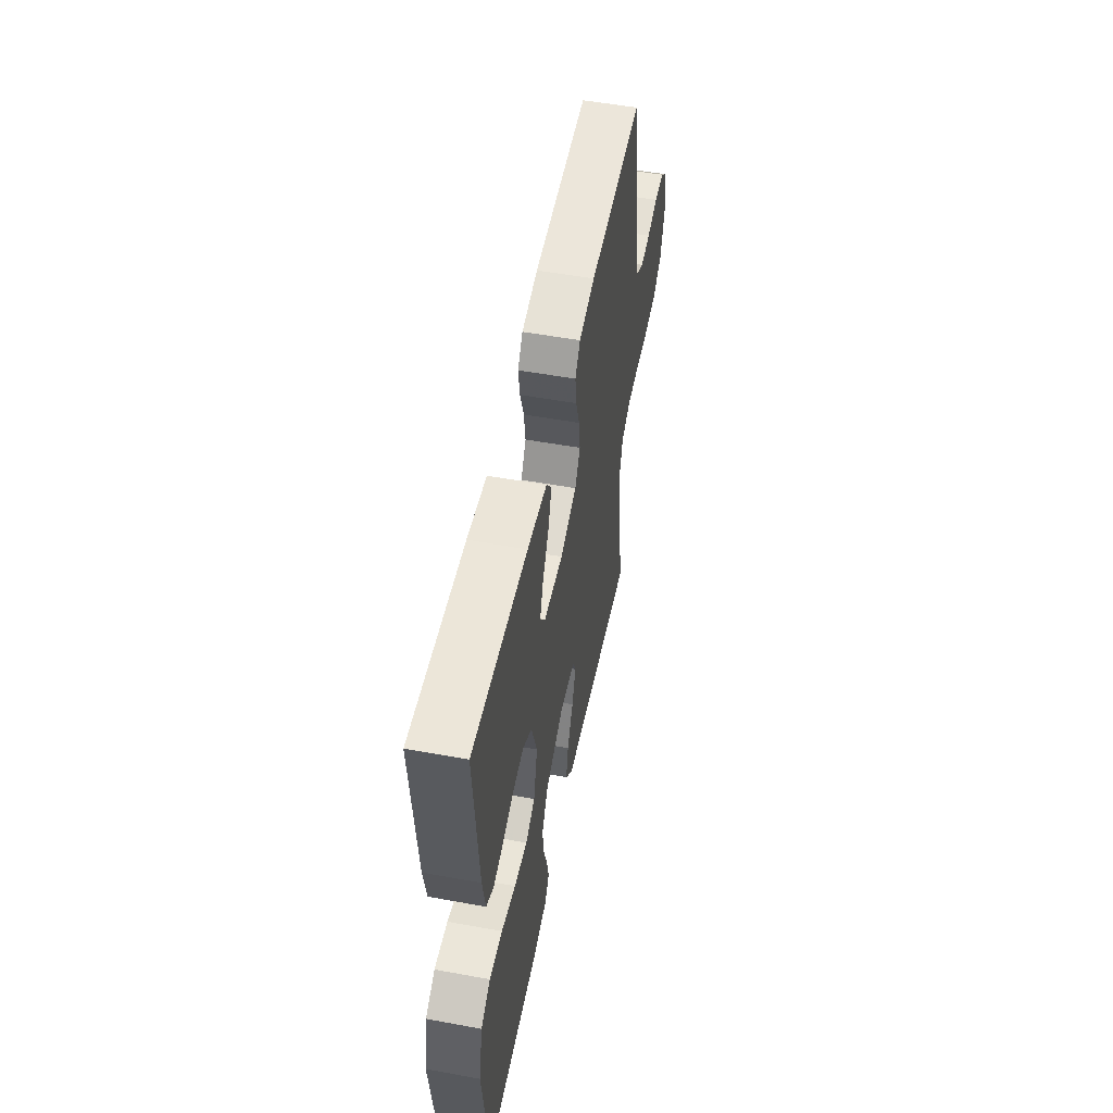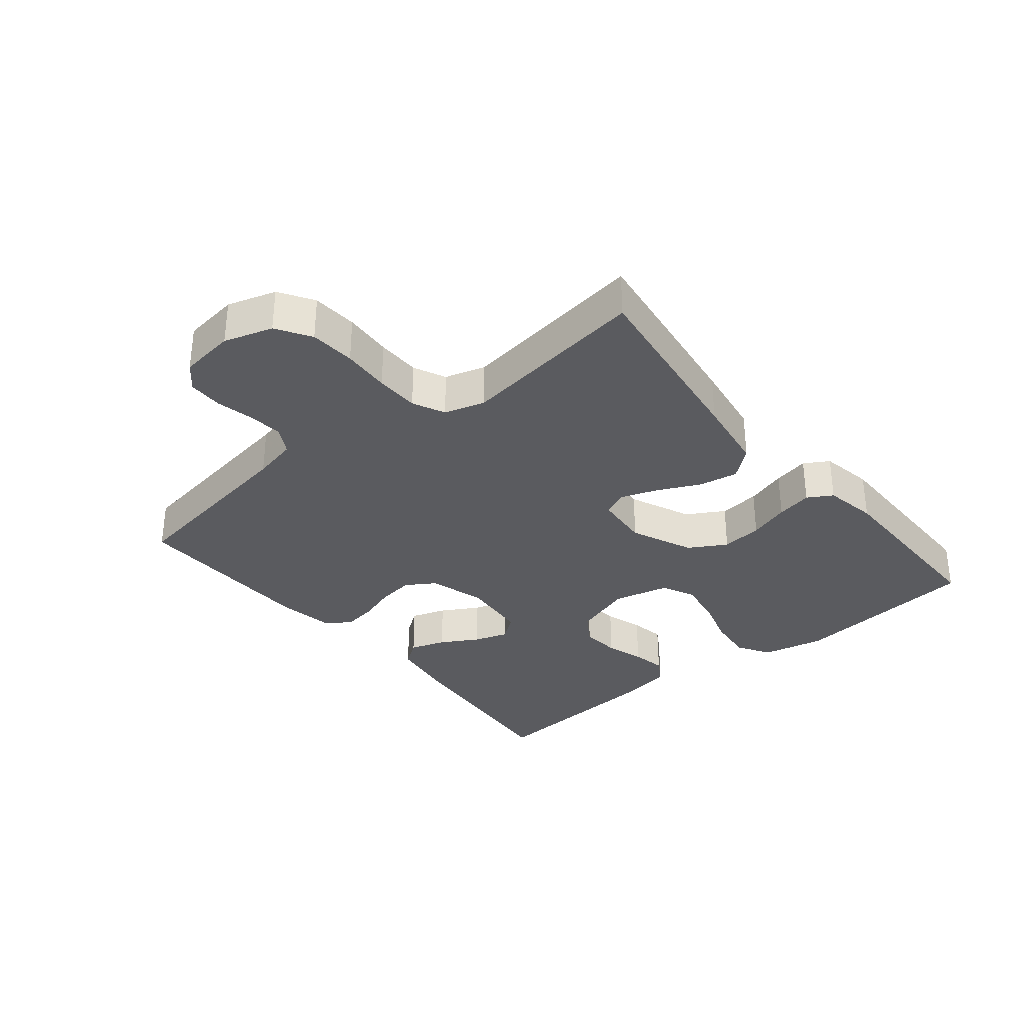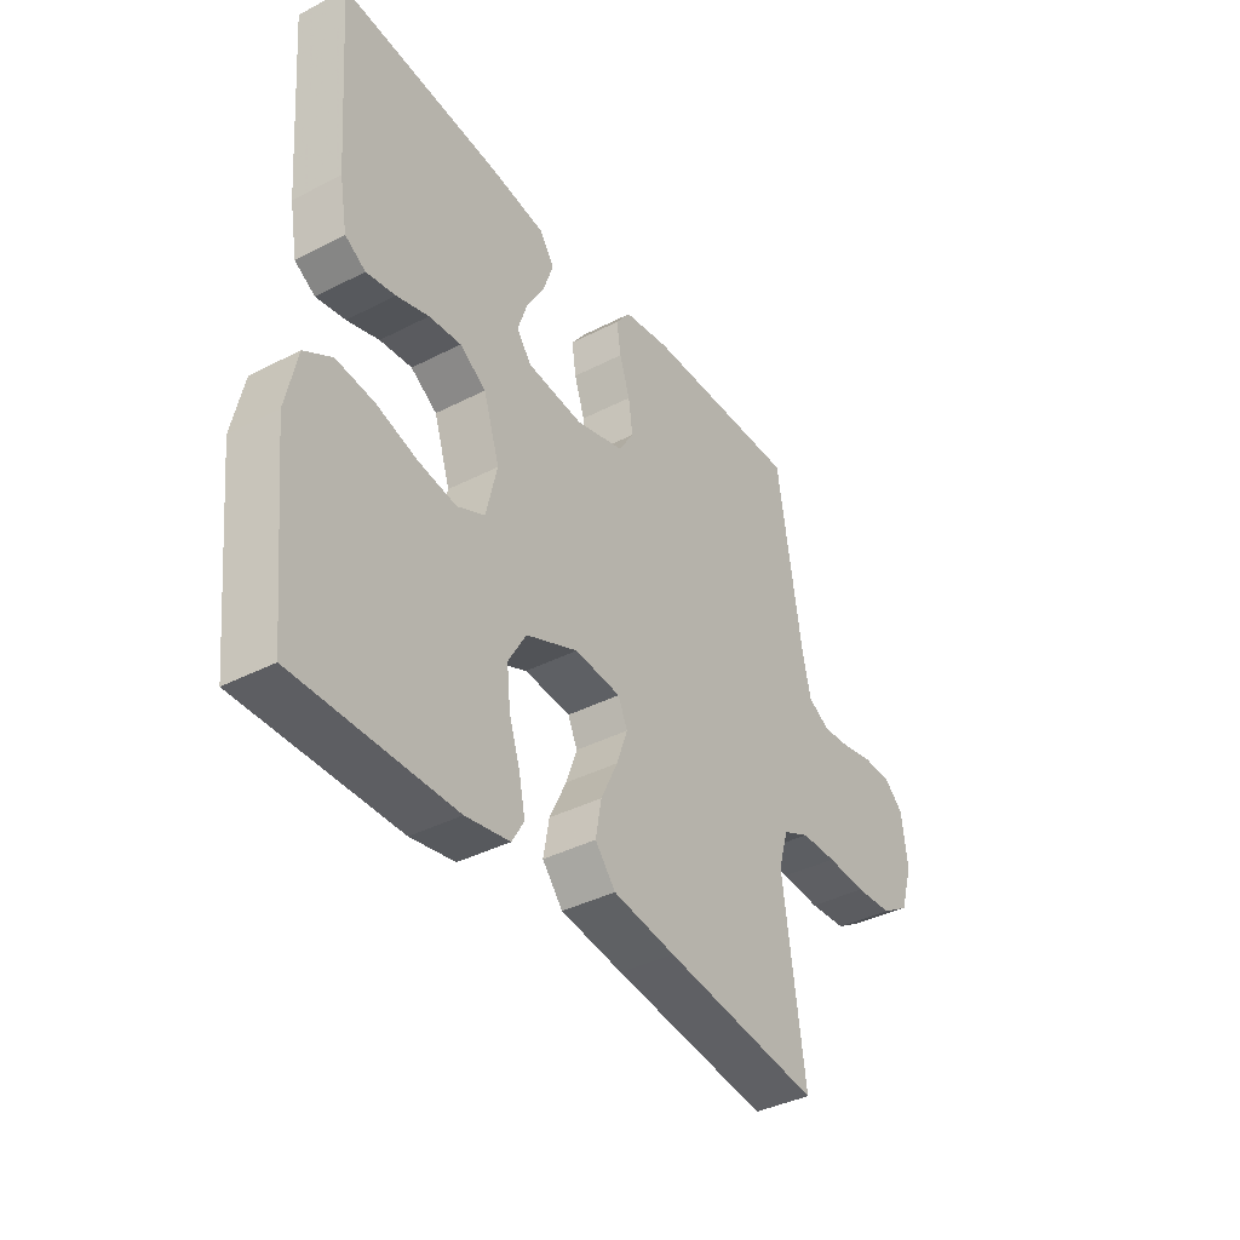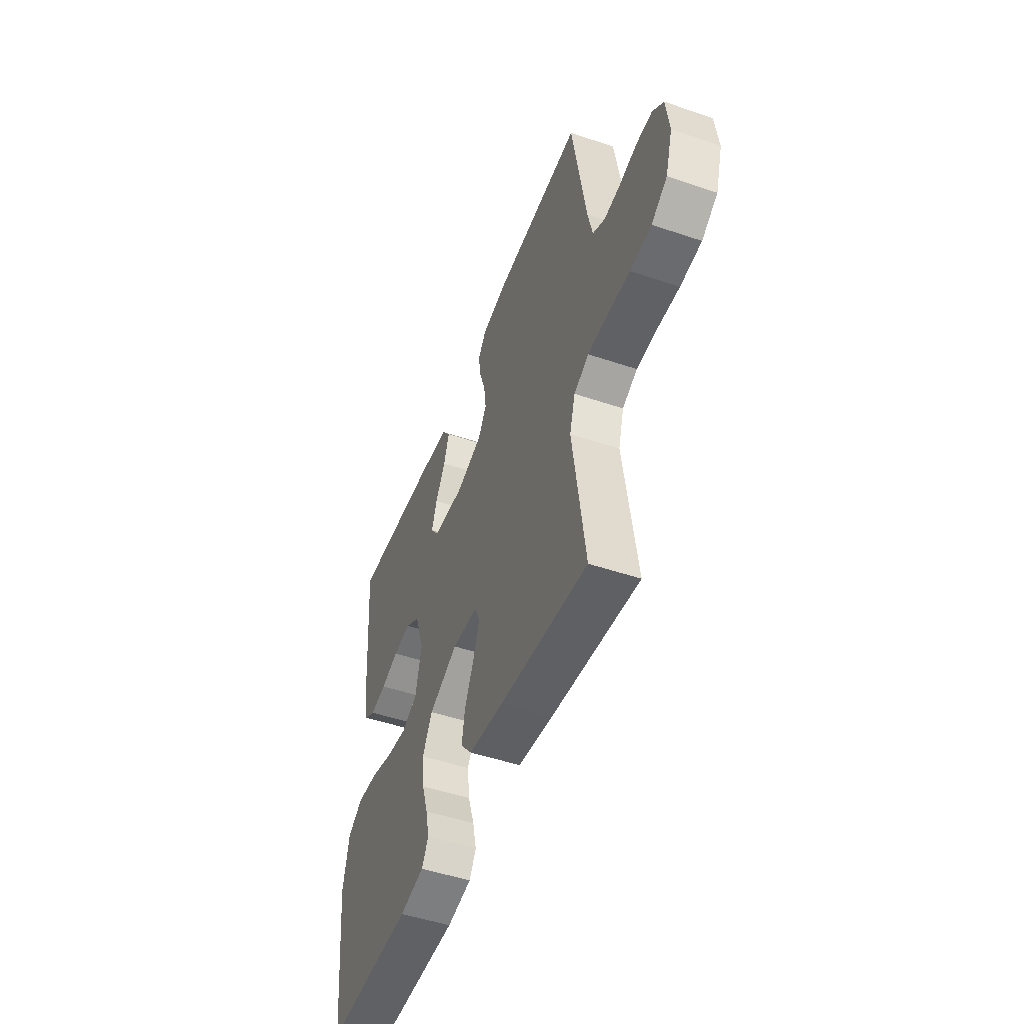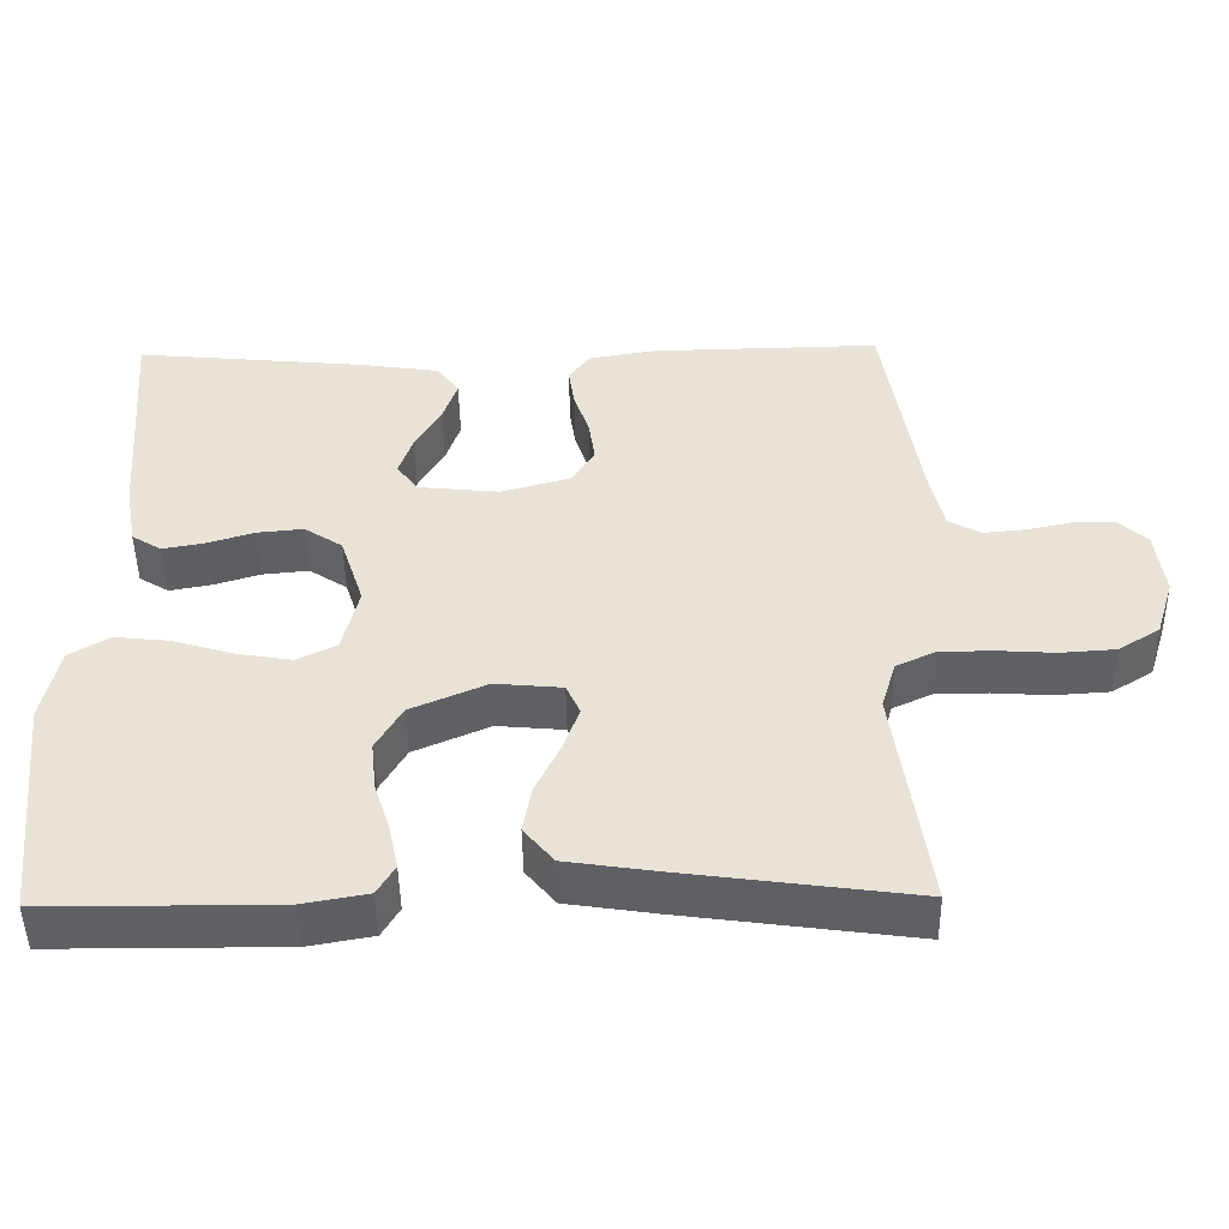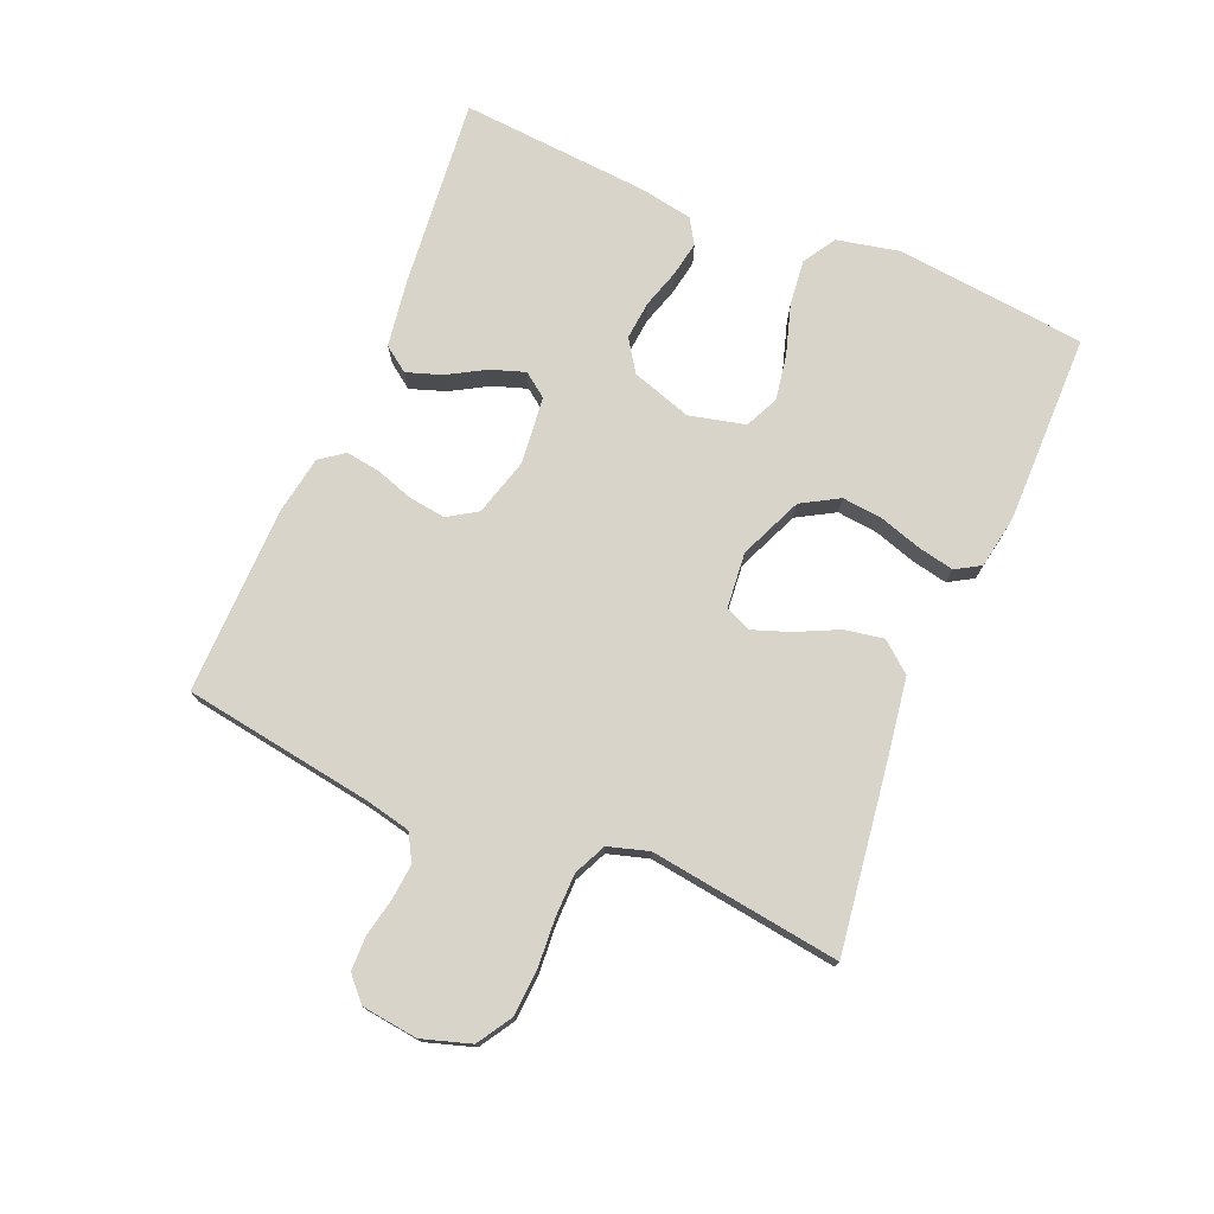
<metadata>
{"format":"obj","ext":"obj","renderer":"f3d","projection":"perspective","resolution":1024,"background":"white","views":[{"elev":53.0,"azim":-78.9,"up":"+Z"},{"elev":-32.9,"azim":129.3,"up":"+Y"},{"elev":-38.7,"azim":-57.0,"up":"+Z"},{"elev":-49.5,"azim":69.5,"up":"+Z"},{"elev":-47.8,"azim":0.9,"up":"+Z"},{"elev":75.1,"azim":112.7,"up":"+Y"}]}
</metadata>
<code>
v -0.5 0.07 0.5
v -0.2 0.07 0.471
v -0.093 0.07 0.455
v -0.064 0.07 0.415
v -0.083 0.07 0.359
v -0.117 0.07 0.3
v -0.135 0.07 0.246
v -0.107 0.07 0.208
v 0 0.07 0.197
v 0.091 0.07 0.223
v 0.12 0.07 0.269
v 0.112 0.07 0.327
v 0.092 0.07 0.387
v 0.084 0.07 0.441
v 0.112 0.07 0.479
v 0.2 0.07 0.494
v 0.5 0.07 0.5
v 0.547 0.07 0.2
v 0.563 0.07 0.129
v 0.605 0.07 0.105
v 0.66 0.07 0.11
v 0.721 0.07 0.123
v 0.775 0.07 0.122
v 0.812 0.07 0.088
v 0.823 0.07 0
v 0.799 0.07 -0.077
v 0.745 0.07 -0.111
v 0.673 0.07 -0.116
v 0.597 0.07 -0.111
v 0.528 0.07 -0.112
v 0.477 0.07 -0.136
v 0.458 0.07 -0.2
v 0.5 0.07 -0.5
v 0.2 0.07 -0.459
v 0.081 0.07 -0.441
v 0.042 0.07 -0.394
v 0.053 0.07 -0.332
v 0.085 0.07 -0.265
v 0.106 0.07 -0.206
v 0.088 0.07 -0.166
v 0 0.07 -0.158
v -0.099 0.07 -0.201
v -0.133 0.07 -0.26
v -0.126 0.07 -0.325
v -0.105 0.07 -0.39
v -0.093 0.07 -0.447
v -0.116 0.07 -0.486
v -0.2 0.07 -0.501
v -0.5 0.07 -0.5
v -0.533 0.07 -0.2
v -0.512 0.07 -0.101
v -0.46 0.07 -0.069
v -0.388 0.07 -0.077
v -0.309 0.07 -0.101
v -0.237 0.07 -0.113
v -0.185 0.07 -0.088
v -0.164 0.07 0
v -0.195 0.07 0.095
v -0.245 0.07 0.128
v -0.306 0.07 0.122
v -0.367 0.07 0.103
v -0.422 0.07 0.093
v -0.461 0.07 0.117
v -0.476 0.07 0.2
v -0.5 0 0.5
v -0.2 0 0.471
v -0.093 0 0.455
v -0.064 0 0.415
v -0.083 0 0.359
v -0.117 0 0.3
v -0.135 0 0.246
v -0.107 0 0.208
v 0 0 0.197
v 0.091 0 0.223
v 0.12 0 0.269
v 0.112 0 0.327
v 0.092 0 0.387
v 0.084 0 0.441
v 0.112 0 0.479
v 0.2 0 0.494
v 0.5 0 0.5
v 0.547 0 0.2
v 0.563 0 0.129
v 0.605 0 0.105
v 0.66 0 0.11
v 0.721 0 0.123
v 0.775 0 0.122
v 0.812 0 0.088
v 0.823 0 0
v 0.799 0 -0.077
v 0.745 0 -0.111
v 0.673 0 -0.116
v 0.597 0 -0.111
v 0.528 0 -0.112
v 0.477 0 -0.136
v 0.458 0 -0.2
v 0.5 0 -0.5
v 0.2 0 -0.459
v 0.081 0 -0.441
v 0.042 0 -0.394
v 0.053 0 -0.332
v 0.085 0 -0.265
v 0.106 0 -0.206
v 0.088 0 -0.166
v 0 0 -0.158
v -0.099 0 -0.201
v -0.133 0 -0.26
v -0.126 0 -0.325
v -0.105 0 -0.39
v -0.093 0 -0.447
v -0.116 0 -0.486
v -0.2 0 -0.501
v -0.5 0 -0.5
v -0.533 0 -0.2
v -0.512 0 -0.101
v -0.46 0 -0.069
v -0.388 0 -0.077
v -0.309 0 -0.101
v -0.237 0 -0.113
v -0.185 0 -0.088
v -0.164 0 0
v -0.195 0 0.095
v -0.245 0 0.128
v -0.306 0 0.122
v -0.367 0 0.103
v -0.422 0 0.093
v -0.461 0 0.117
v -0.476 0 0.2
f 60 61 62 63
f 59 60 63 64
f 51 52 53 54
f 51 54 55
f 50 51 55
f 49 50 55
f 48 49 55 56
f 44 45 46 47
f 43 44 47 48
f 35 36 37 38
f 35 38 39
f 32 33 34 35
f 31 32 35 39
f 30 31 39 40
f 26 27 28 29
f 26 29 30
f 21 22 23 24
f 20 21 24 25
f 15 16 17 18
f 15 18 19
f 12 13 14 15
f 11 12 15 19
f 10 11 19 20
f 3 4 5 6
f 3 6 7
f 2 3 7
f 59 64 1 2
f 58 59 2 7
f 57 58 7 8
f 43 48 56 57
f 42 43 57 8
f 41 42 8 9
f 26 30 40 41
f 20 25 26 41
f 9 10 20 41
f 127 126 125 124
f 128 127 124 123
f 118 117 116 115
f 119 118 115
f 119 115 114
f 119 114 113
f 120 119 113 112
f 111 110 109 108
f 112 111 108 107
f 102 101 100 99
f 103 102 99
f 99 98 97 96
f 103 99 96 95
f 104 103 95 94
f 93 92 91 90
f 94 93 90
f 88 87 86 85
f 89 88 85 84
f 82 81 80 79
f 83 82 79
f 79 78 77 76
f 83 79 76 75
f 84 83 75 74
f 70 69 68 67
f 71 70 67
f 71 67 66
f 66 65 128 123
f 71 66 123 122
f 72 71 122 121
f 121 120 112 107
f 72 121 107 106
f 73 72 106 105
f 105 104 94 90
f 105 90 89 84
f 105 84 74 73
f 1 65 66 2
f 2 66 67 3
f 3 67 68 4
f 4 68 69 5
f 5 69 70 6
f 6 70 71 7
f 7 71 72 8
f 8 72 73 9
f 9 73 74 10
f 10 74 75 11
f 11 75 76 12
f 12 76 77 13
f 13 77 78 14
f 14 78 79 15
f 15 79 80 16
f 16 80 81 17
f 17 81 82 18
f 18 82 83 19
f 19 83 84 20
f 20 84 85 21
f 21 85 86 22
f 22 86 87 23
f 23 87 88 24
f 24 88 89 25
f 25 89 90 26
f 26 90 91 27
f 27 91 92 28
f 28 92 93 29
f 29 93 94 30
f 30 94 95 31
f 31 95 96 32
f 32 96 97 33
f 33 97 98 34
f 34 98 99 35
f 35 99 100 36
f 36 100 101 37
f 37 101 102 38
f 38 102 103 39
f 39 103 104 40
f 40 104 105 41
f 41 105 106 42
f 42 106 107 43
f 43 107 108 44
f 44 108 109 45
f 45 109 110 46
f 46 110 111 47
f 47 111 112 48
f 48 112 113 49
f 49 113 114 50
f 50 114 115 51
f 51 115 116 52
f 52 116 117 53
f 53 117 118 54
f 54 118 119 55
f 55 119 120 56
f 56 120 121 57
f 57 121 122 58
f 58 122 123 59
f 59 123 124 60
f 60 124 125 61
f 61 125 126 62
f 62 126 127 63
f 63 127 128 64
f 64 128 65 1

</code>
